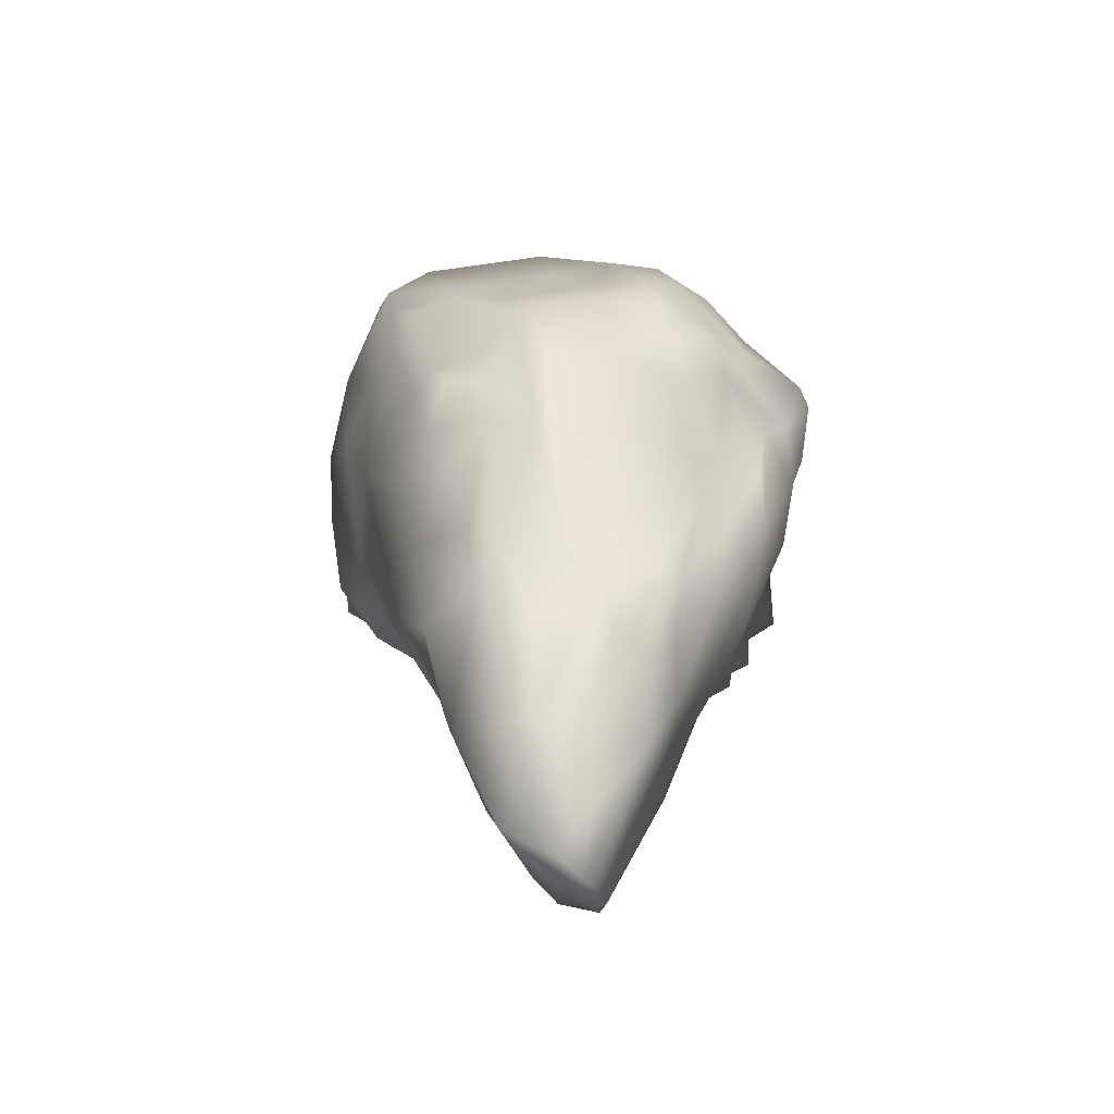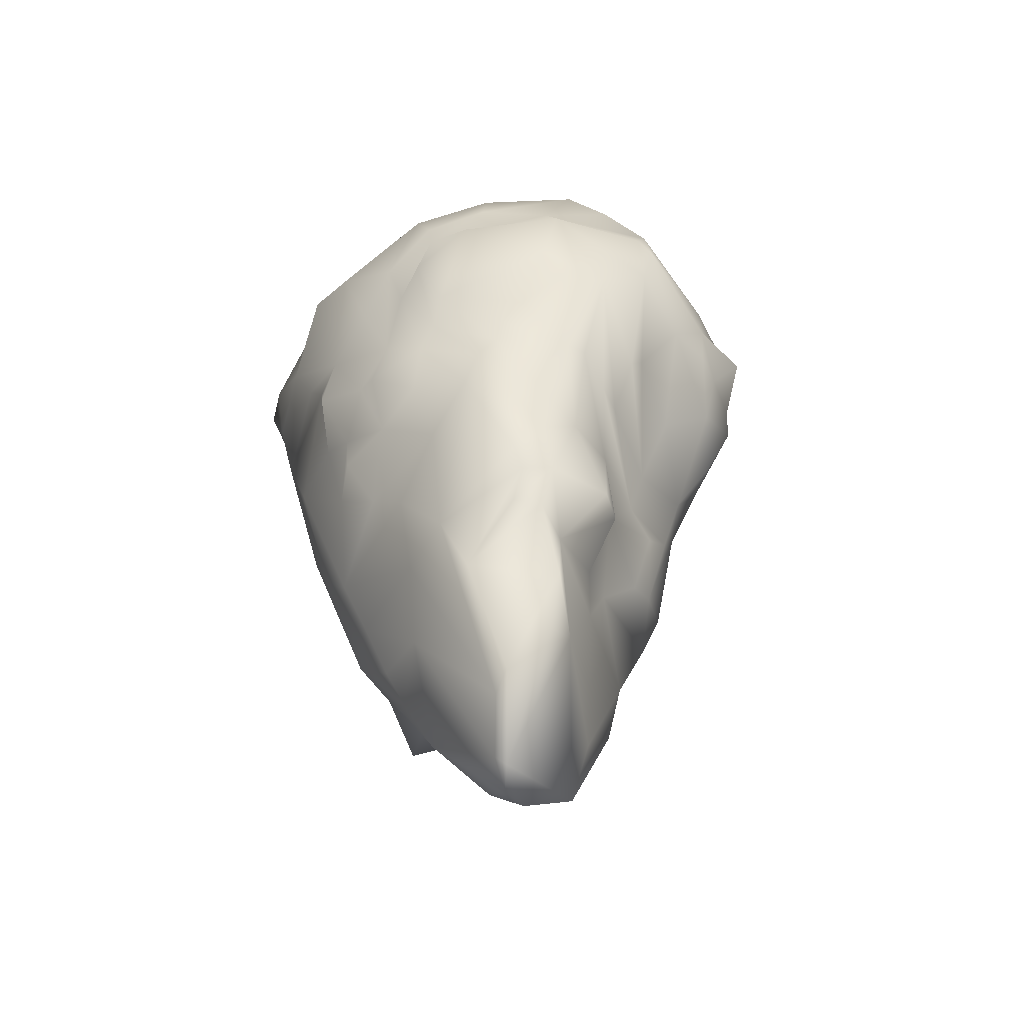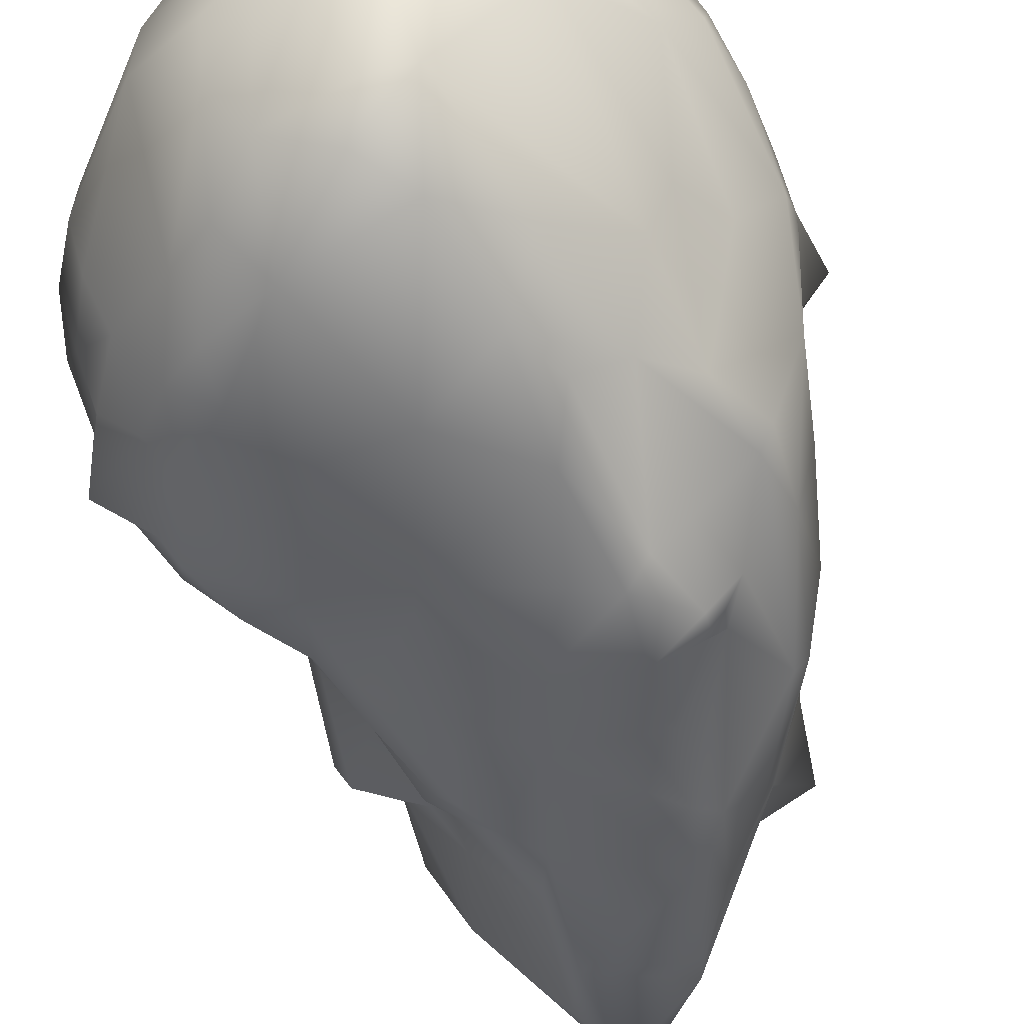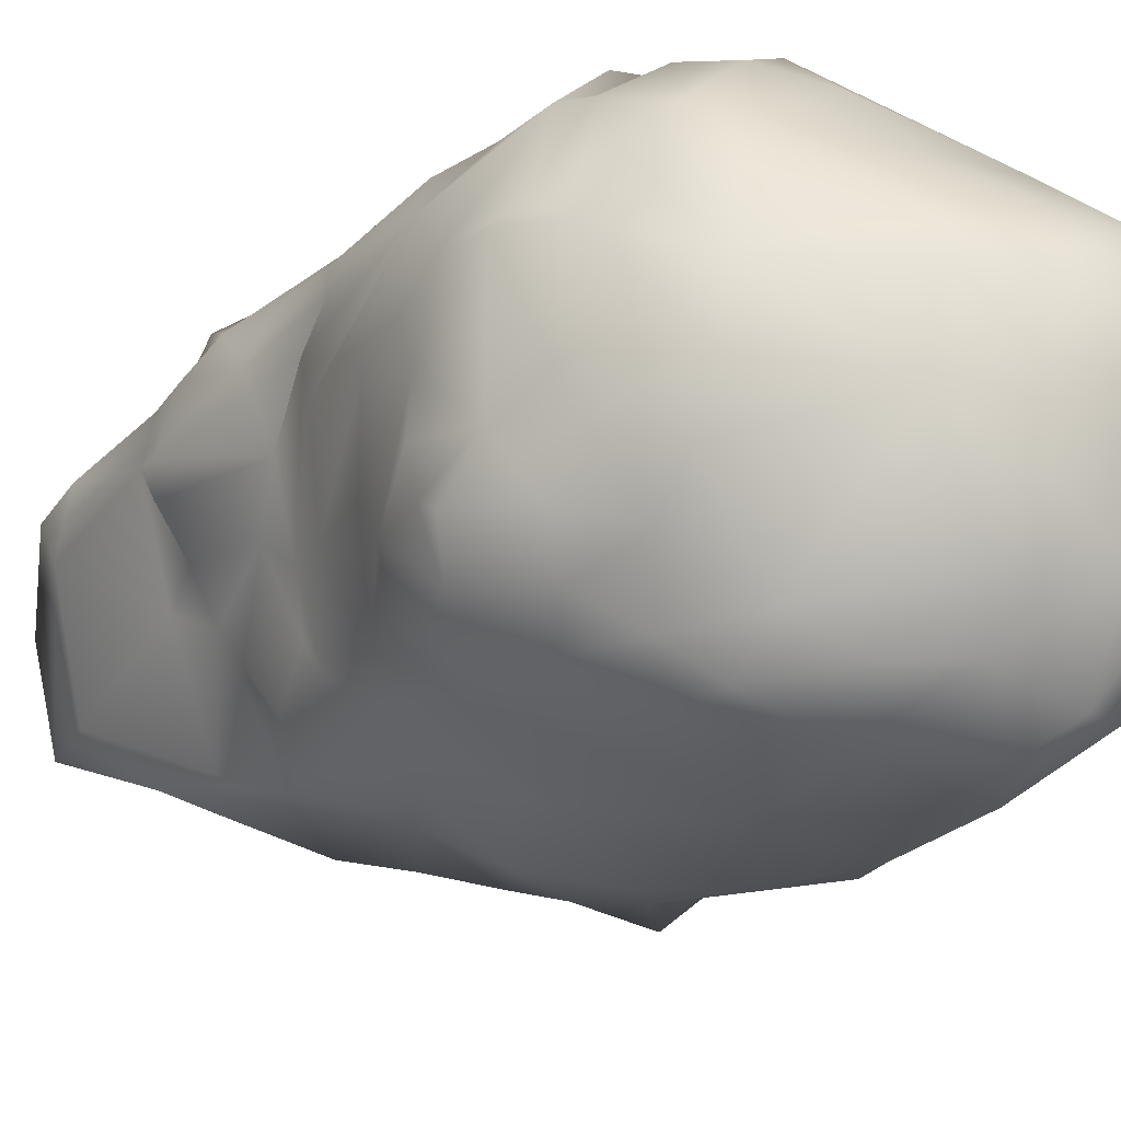
<metadata>
{"format":"obj","ext":"obj","renderer":"f3d","projection":"perspective","resolution":1024,"background":"white","views":[{"elev":-62.9,"azim":-122.7,"up":"+Y"},{"elev":-46.5,"azim":45.7,"up":"+Y"},{"elev":-69.1,"azim":-160.8,"up":"+Z"},{"elev":-28.7,"azim":134.3,"up":"+Z"}]}
</metadata>
<code>
o ZBrushPolyMesh3D.002
v 1.784 0.3394 1.08
v 1.666 0.7204 1.183
v 1.489 0.0306 1.293
v 1.379 -0.2646 1.435
v 0.8674 0.2981 1.722
v 1.974 0.4263 0.7172
v 1.719 -0.5008 0.9559
v 1.774 1.211 1.116
v 0.7972 1.13 1.811
v 1.177 1.032 1.726
v 1.648 1.364 1.138
v 1.198 1.49 1.527
v 0.7244 0.05662 1.675
v 0.4898 0.5032 1.874
v 0.6171 -0.2327 1.72
v 1.534 -1.557 1.098
v 1.299 -0.4556 1.431
v 1.173 -0.6338 1.53
v 1.022 -0.8887 1.541
v 0.3466 0.9857 1.927
v 1.563 -1.157 0.9929
v 2.106 0.7626 0.2887
v 2.079 1.328 0.3075
v 0.7678 1.349 1.814
v 1.094 1.896 1.384
v 1.387 -1.837 1.287
v 0.259 0.009046 1.82
v 0.5197 -0.6785 1.695
v 0.6074 -1.232 1.523
v 2.155 1.139 0.2169
v 2.016 1.59 0.1404
v 1.864 1.773 0.5192
v 0.2193 -0.5032 1.934
v 1.67 1.931 0.816
v 0.6113 2.149 1.313
v 0.5598 1.693 1.786
v 0.06235 0.5306 1.94
v -0.2327 1.313 2.002
v 1.508 -1.938 0.9608
v 1.355 -1.987 1.17
v 1.246 -2.284 1.166
v 1.583 -1.305 0.7442
v 1.846 -0.2643 0.2511
v 1.823 -0.08408 0.08412
v 0.07932 -0.8422 1.659
v 1.995 0.4645 -0.2404
v 1.424 2.147 0.7597
v 0.7619 -2.736 1.222
v 1.951 0.9243 -0.696
v 1.744 -0.461 0.7651
v 1.434 -1.202 0.2157
v 1.253 -3.465 0.7607
v 1.395 -2.99 0.7909
v 0.9389 -3.81 0.94
v 0.7616 -3.935 0.8871
v 1.324 -2.475 0.7006
v 1.629 -1.969 0.4379
v 0.6121 -2.265 1.402
v 0.1136 -1.652 1.43
v 0.04203 -2.261 1.225
v -0.3982 -0.6462 1.678
v -0.3022 -1.071 1.724
v -0.06746 -0.3111 1.826
v -0.4349 -0.2821 1.983
v -0.1485 2.739 0.8582
v 1.54 -2.059 0.2417
v -0.224 -1.414 1.466
v 1.991 0.4282 -0.616
v 1.629 2.126 -0.6304
v 1.828 1.452 -0.8368
v 1.529 2.18 0.3132
v 0.5723 -4.361 0.5809
v 1.597 -0.3411 -0.4578
v 1.755 -0.009777 -0.8861
v 1.34 -0.9106 -0.3794
v 0.4979 -4.276 0.6396
v -0.3061 1.914 1.532
v -0.5632 1.209 2.06
v 0.9898 2.85 0.1198
v -0.1864 -2.793 0.9451
v 1.203 -3.372 0.4865
v 0.9447 -2.603 -0.04243
v 1.194 -1.556 -0.08105
v 1.62 -0.7305 0.2598
v 1.089 -2.281 0.1043
v 1.609 2.183 -0.1462
v 1.708 -0.6919 0.4975
v 1.205 -1.248 -0.3549
v 2.026 0.6882 -1.099
v 1.78 1.161 -1.157
v 0.4703 -4.203 -0.2543
v 0.9137 -2.22 -0.2572
v 0.9383 2.918 -0.1806
v 1.89 0.4063 -0.8883
v 1.7 0.4116 -1.283
v -1.061 1.404 1.752
v -1.239 0.9542 1.744
v -0.7968 -2.263 0.9909
v 1.187 -0.662 -1.052
v -0.6959 0.1756 1.8
v -0.9739 0.5028 1.73
v -1.558 0.05507 1.442
v 1.531 1.041 -1.45
v -0.6689 -2.764 0.8271
v -1.245 -0.5849 1.482
v -1.232 1.893 1.396
v -1.695 1.187 1.602
v 1.617 0.2336 -1.377
v 0.6618 -3.731 -0.2632
v 0.9787 2.813 -0.8734
v 1.582 1.902 -1.049
v 1.055 -1.161 -0.9704
v 0.01097 -4.147 0.2341
v 0.3807 -4.426 0.4145
v -0.396 -3.561 0.5021
v 1.45 -0.2315 -1.227
v 0.463 3.217 -0.1077
v 0.3308 -4.403 0.1609
v -0.7664 3.075 0.581
v -1.063 2.708 0.7675
v 1.087 -1.299 -0.725
v 1.353 0.8188 -1.679
v -1.479 -1.05 1.082
v 1.002 1.922 -1.684
v 0.468 3.146 -0.651
v 0.455 -3.244 -0.7466
v -1.209 -2.272 0.6829
v 1.048 -0.1443 -1.474
v 0.5091 -2.661 -0.8603
v -0.3589 -3.548 -0.0468
v -1.648 1.933 1.046
v -0.3397 3.342 0.2756
v 0.1732 3.338 -0.03099
v 0.1152 3.318 -0.5973
v -0.1848 -3.708 -0.4018
v 0.5176 -1.992 -1.194
v 0.4388 3.05 -1.185
v -1.364 2.784 0.4074
v -1.626 0.569 1.55
v -1.925 1.084 1.472
v -1.808 0.5167 1.227
v -2 1.234 1.336
v -0.5952 -3.071 0.6688
v -1.235 -2.411 0.3047
v -0.8117 -3.013 0.2589
v -0.9768 -2.695 0.4451
v 0.6878 -1.716 -1.23
v 0.8523 -1.746 -0.9316
v 0.3142 -2.234 -1.125
v 0.9765 -0.855 -1.189
v -0.8764 3.253 -0.2299
v -0.8868 3.171 0.307
v -0.4935 3.373 -0.4154
v -0.1652 3.352 -0.5794
v -0.2646 -3.473 -0.6122
v -1.82 0.09218 0.9468
v -0.8282 -2.968 -0.06468
v 0.1218 3.052 -1.297
v 0.01934 3.209 -0.9117
v 1.257 1.337 -1.711
v 0.9476 1.551 -1.941
v -1.977 1.674 0.7545
v -1.218 -2.883 0.008896
v 0.951 1.199 -1.969
v 0.6587 2.156 -1.93
v -1.982 0.7957 0.6548
v -1.943 2.206 0.2839
v -0.5699 -3.006 -0.6325
v 0.296 2.523 -1.921
v 0.4931 2.791 -1.599
v -1.295 -2.338 0.1036
v -0.9978 -2.656 -0.2669
v -1.549 -1.342 0.3896
v 0.4729 -1.07 -1.443
v -1.86 2.32 0.05766
v -0.4225 3.23 -0.7852
v -0.8771 3.149 -0.795
v -0.6045 3.136 -1.318
v -0.4294 -2.694 -1.07
v 0.1011 -1.489 -1.406
v -0.1646 3.068 -1.49
v 0.5731 0.7543 -1.977
v 0.4149 1.788 -2.15
v -1.212 2.999 -0.6714
v -1.414 2.855 -0.1254
v -1.91 -0.06469 0.09387
v -1.677 -0.6382 0.479
v -1.972 0.3346 0.4441
v -1.39 -1.963 -0.2267
v -2.074 1.855 0.2796
v -0.734 -2.318 -1.118
v -0.9605 -2.547 -0.5585
v -1.677 -1.186 0.2175
v -1.6 2.585 -0.4921
v -0.06636 -0.9059 -1.789
v -2.188 1.005 0.08277
v -2.031 1.15 0.6839
v -2.199 0.6644 -0.05959
v -2.16 1.477 -0.0656
v -2.27 0.205 0.109
v -1.389 -1.601 -1.123
v -1.896 -0.2572 -0.1406
v -2.052 1.953 -0.248
v 0.3569 -0.1264 -1.828
v -0.002807 0.7855 -2.07
v -0.3533 2.634 -1.994
v -0.6556 2.595 -1.944
v -0.5752 -2.158 -1.265
v -0.6871 -1.544 -1.528
v -0.9722 2.974 -1.22
v -1.897 -0.4787 -0.6923
v -1.699 -1.259 -0.6045
v -2.179 0.9107 -0.5148
v -2.05 0.167 -0.2489
v -1.133 -1.092 -1.435
v -0.4671 2.004 -2.239
v -1.355 2.636 -1.116
v -1.822 2.09 -0.6212
v -0.1791 2.35 -2.191
v -0.6174 0.3518 -2.115
v -0.4247 -0.3582 -1.969
v -0.6711 -1.055 -1.745
v -0.7124 -0.5153 -1.911
v -0.6154 1.183 -2.222
v -1.43 1.235 -1.491
v -1.706 -0.629 -1.236
v -1.483 -1.615 -0.9838
v -2.038 0.2371 -0.9019
v -1.87 0.9781 -0.8746
v -1.631 1.361 -1.179
v -1.077 -0.7767 -1.883
v -1.318 -0.7811 -1.491
v -0.9426 1.591 -1.882
v -1.062 -0.9678 -1.768
v -0.9042 -0.3577 -1.867
v -1.502 0.4194 -1.605
v -1.178 -0.3049 -1.643
v -1.738 -0.02032 -1.445
v -0.8316 0.8216 -2.134
v -1.618 -0.1216 -1.537
v -1.178 0.7375 -1.897
v 0.7403 0.696 1.913
v 1.383 -2.297 0.9717
v -0.4126 0.2905 1.89
v 0.5279 2.603 0.7441
v -0.7466 -0.462 1.619
v -0.6669 -1.081 1.476
v -0.8579 -1.862 1.215
v 1.494 1.603 -1.338
v 0.2293 3.12 0.3246
v 0.9789 -1.908 -0.6005
v -1.203 -1.524 1.134
v -1.66 -0.4551 0.9566
v -1.483 -1.65 0.6181
v 0.444 -0.3429 -1.7
v -0.606 3.218 -1.051
v -2.182 0.6576 -0.3907
f 1 2 3
f 4 3 5
f 6 2 1
f 3 7 1
f 8 9 10
f 9 11 12
f 6 1 7
f 13 14 15
f 16 17 18
f 16 18 19
f 14 9 20
f 21 17 16
f 22 23 8
f 24 12 25
f 21 7 17
f 19 26 16
f 14 20 27
f 19 28 29
f 30 23 22
f 31 32 11
f 15 27 33
f 12 34 25
f 32 34 11
f 25 35 36
f 33 28 15
f 27 20 37
f 36 38 20
f 39 40 41
f 42 21 16
f 43 44 22
f 45 29 28
f 22 46 30
f 34 47 25
f 40 48 41
f 46 49 30
f 50 42 51
f 52 53 54
f 54 48 55
f 56 57 39
f 58 59 60
f 39 57 42
f 55 58 60
f 61 62 45
f 63 64 61
f 35 65 36
f 56 66 57
f 62 67 45
f 46 68 49
f 69 31 70
f 34 71 47
f 54 72 52
f 57 51 42
f 73 74 46
f 43 75 44
f 76 72 55
f 77 78 38
f 47 71 79
f 60 80 55
f 57 66 51
f 73 44 75
f 74 68 46
f 56 81 82
f 66 83 51
f 43 84 75
f 66 85 83
f 86 79 71
f 87 51 88
f 89 90 49
f 91 81 72
f 83 85 92
f 79 86 93
f 89 94 95
f 78 96 97
f 80 60 98
f 73 99 74
f 100 101 102
f 95 103 89
f 80 98 104
f 105 100 102
f 96 106 107
f 108 95 74
f 81 91 109
f 110 69 111
f 88 112 75
f 101 97 102
f 113 114 115
f 74 99 116
f 97 96 107
f 79 93 117
f 113 118 114
f 119 120 77
f 121 112 88
f 122 103 95
f 102 123 105
f 124 110 111
f 93 110 125
f 122 95 108
f 109 91 126
f 127 104 98
f 116 99 128
f 128 108 116
f 109 126 129
f 130 113 115
f 120 131 106
f 132 133 134
f 91 118 135
f 135 118 113
f 129 136 92
f 125 110 137
f 119 138 120
f 108 128 122
f 139 140 141
f 131 142 107
f 143 127 144
f 140 107 142
f 145 130 115
f 146 143 144
f 136 147 148
f 126 149 129
f 147 150 148
f 91 135 126
f 140 142 141
f 151 152 132
f 153 134 154
f 126 135 155
f 144 145 146
f 102 141 156
f 157 130 145
f 158 159 137
f 138 131 120
f 124 160 161
f 131 162 142
f 163 145 144
f 128 164 122
f 161 165 124
f 142 166 141
f 145 163 157
f 162 131 167
f 167 131 138
f 168 155 135
f 169 170 165
f 171 163 144
f 168 135 172
f 172 157 163
f 171 144 173
f 136 174 147
f 175 167 138
f 154 176 153
f 177 151 153
f 176 159 178
f 177 153 176
f 179 180 149
f 169 181 158
f 171 172 163
f 182 183 164
f 184 185 151
f 186 187 188
f 175 138 185
f 172 171 189
f 190 162 167
f 179 168 191
f 191 168 192
f 189 171 193
f 194 185 184
f 180 195 174
f 196 166 197
f 175 185 194
f 198 188 166
f 199 197 190
f 198 200 188
f 191 192 201
f 202 193 186
f 203 190 175
f 204 205 182
f 206 207 178
f 208 209 180
f 210 178 207
f 211 212 193
f 198 196 213
f 202 186 214
f 205 183 182
f 190 203 199
f 208 191 215
f 215 191 201
f 216 183 205
f 217 218 184
f 208 215 209
f 219 207 206
f 205 204 220
f 221 220 204
f 195 222 223
f 216 205 224
f 217 207 225
f 212 226 227
f 211 226 212
f 211 214 228
f 205 220 224
f 229 218 230
f 222 231 223
f 215 201 232
f 233 207 216
f 222 234 231
f 223 231 235
f 220 221 223
f 236 228 229
f 235 231 237
f 211 228 226
f 226 228 238
f 228 236 238
f 236 229 230
f 224 220 239
f 226 238 240
f 239 220 235
f 241 224 239
f 237 240 241
f 3 2 5
f 5 2 10
f 242 5 10
f 242 10 9
f 17 5 13
f 8 10 2
f 5 17 4
f 13 5 242
f 13 18 17
f 14 13 242
f 6 8 2
f 18 13 15
f 12 24 9
f 7 3 4
f 9 14 242
f 8 11 9
f 50 6 7
f 6 22 8
f 20 9 24
f 19 18 15
f 15 28 19
f 17 7 4
f 15 14 27
f 24 25 36
f 8 23 11
f 6 50 87
f 23 31 11
f 6 43 22
f 20 24 36
f 6 87 84
f 12 11 34
f 20 38 37
f 40 16 26
f 6 84 43
f 58 26 19
f 40 39 16
f 40 26 58
f 29 58 19
f 33 45 28
f 27 63 33
f 47 35 25
f 48 243 41
f 243 39 41
f 39 42 16
f 42 50 7
f 7 21 42
f 38 244 37
f 22 44 46
f 27 37 244
f 40 58 48
f 54 53 48
f 53 243 48
f 27 244 63
f 31 23 30
f 243 56 39
f 87 50 51
f 59 58 29
f 63 45 33
f 70 31 30
f 243 53 56
f 58 55 48
f 63 61 45
f 31 86 32
f 30 49 70
f 45 67 29
f 63 244 64
f 244 38 78
f 34 32 71
f 29 67 59
f 44 73 46
f 52 81 53
f 36 77 38
f 245 35 47
f 64 244 100
f 55 72 54
f 56 53 81
f 56 85 66
f 32 86 71
f 31 69 86
f 246 61 64
f 62 247 67
f 85 56 82
f 61 247 62
f 100 244 101
f 49 68 94
f 246 64 100
f 76 55 80
f 61 246 247
f 49 90 70
f 245 65 35
f 52 72 81
f 79 245 47
f 59 248 60
f 70 111 69
f 82 81 109
f 84 87 88
f 78 77 96
f 72 76 114
f 74 94 68
f 97 101 244
f 89 49 94
f 244 78 97
f 85 82 92
f 248 59 67
f 83 88 51
f 67 247 248
f 105 247 246
f 90 249 70
f 75 84 88
f 249 111 70
f 105 246 100
f 79 250 245
f 115 114 76
f 98 60 248
f 36 65 77
f 80 115 76
f 106 96 77
f 75 99 73
f 103 90 89
f 247 105 248
f 114 118 72
f 74 95 94
f 119 77 65
f 245 250 65
f 80 143 115
f 69 110 86
f 77 120 106
f 93 86 110
f 143 80 104
f 118 91 72
f 88 83 121
f 83 92 251
f 121 83 251
f 102 97 139
f 250 79 117
f 252 248 105
f 112 99 75
f 92 82 129
f 108 74 116
f 97 107 139
f 103 249 90
f 117 133 250
f 65 250 132
f 65 132 119
f 109 129 82
f 133 132 250
f 92 136 251
f 98 248 252
f 125 117 93
f 251 148 121
f 249 124 111
f 136 148 251
f 105 123 252
f 104 127 143
f 252 127 98
f 148 112 121
f 122 160 103
f 170 110 124
f 103 160 249
f 139 107 140
f 106 131 107
f 160 124 249
f 117 134 133
f 115 143 146
f 150 99 112
f 102 156 123
f 102 139 141
f 125 134 117
f 148 150 112
f 128 99 150
f 123 127 252
f 253 123 156
f 115 146 145
f 119 152 138
f 132 152 119
f 130 135 113
f 127 123 254
f 110 170 137
f 153 132 134
f 160 122 164
f 150 255 128
f 254 123 253
f 147 174 150
f 153 151 132
f 129 149 136
f 159 125 137
f 125 159 134
f 127 254 144
f 130 172 135
f 124 165 170
f 254 253 173
f 150 174 255
f 164 161 160
f 254 173 144
f 128 182 164
f 126 179 149
f 134 159 154
f 152 185 138
f 142 197 166
f 137 170 158
f 130 157 172
f 173 253 187
f 179 126 155
f 197 142 162
f 176 154 159
f 255 204 128
f 158 181 159
f 151 185 152
f 161 183 165
f 164 183 161
f 188 187 253
f 170 169 158
f 193 173 187
f 149 180 136
f 156 188 253
f 156 141 188
f 166 188 141
f 193 171 173
f 180 174 136
f 183 169 165
f 177 184 151
f 168 179 155
f 186 193 187
f 178 159 181
f 176 178 256
f 204 182 128
f 197 162 190
f 256 177 176
f 174 195 255
f 172 192 168
f 183 219 169
f 180 179 208
f 212 189 193
f 200 186 188
f 256 210 177
f 208 179 191
f 169 206 181
f 189 227 172
f 196 198 166
f 199 196 197
f 190 167 175
f 181 206 178
f 178 210 256
f 212 227 189
f 172 227 192
f 255 195 204
f 217 184 177
f 218 203 175
f 218 175 194
f 200 214 186
f 210 217 177
f 201 192 227
f 219 206 169
f 195 180 209
f 218 194 184
f 204 195 221
f 214 200 198
f 213 257 198
f 219 183 216
f 202 211 193
f 257 214 198
f 207 217 210
f 199 213 196
f 195 209 222
f 203 213 199
f 219 216 207
f 214 211 202
f 218 213 203
f 217 230 218
f 221 195 223
f 227 226 201
f 222 209 215
f 214 257 228
f 234 222 215
f 218 229 213
f 213 228 257
f 233 225 207
f 229 228 213
f 234 215 232
f 232 201 240
f 217 225 230
f 233 216 224
f 226 240 201
f 231 234 232
f 237 231 232
f 225 236 230
f 232 240 237
f 235 220 223
f 241 236 225
f 241 233 224
f 235 237 241
f 235 241 239
f 240 236 241
f 241 225 233
f 240 238 236

</code>
